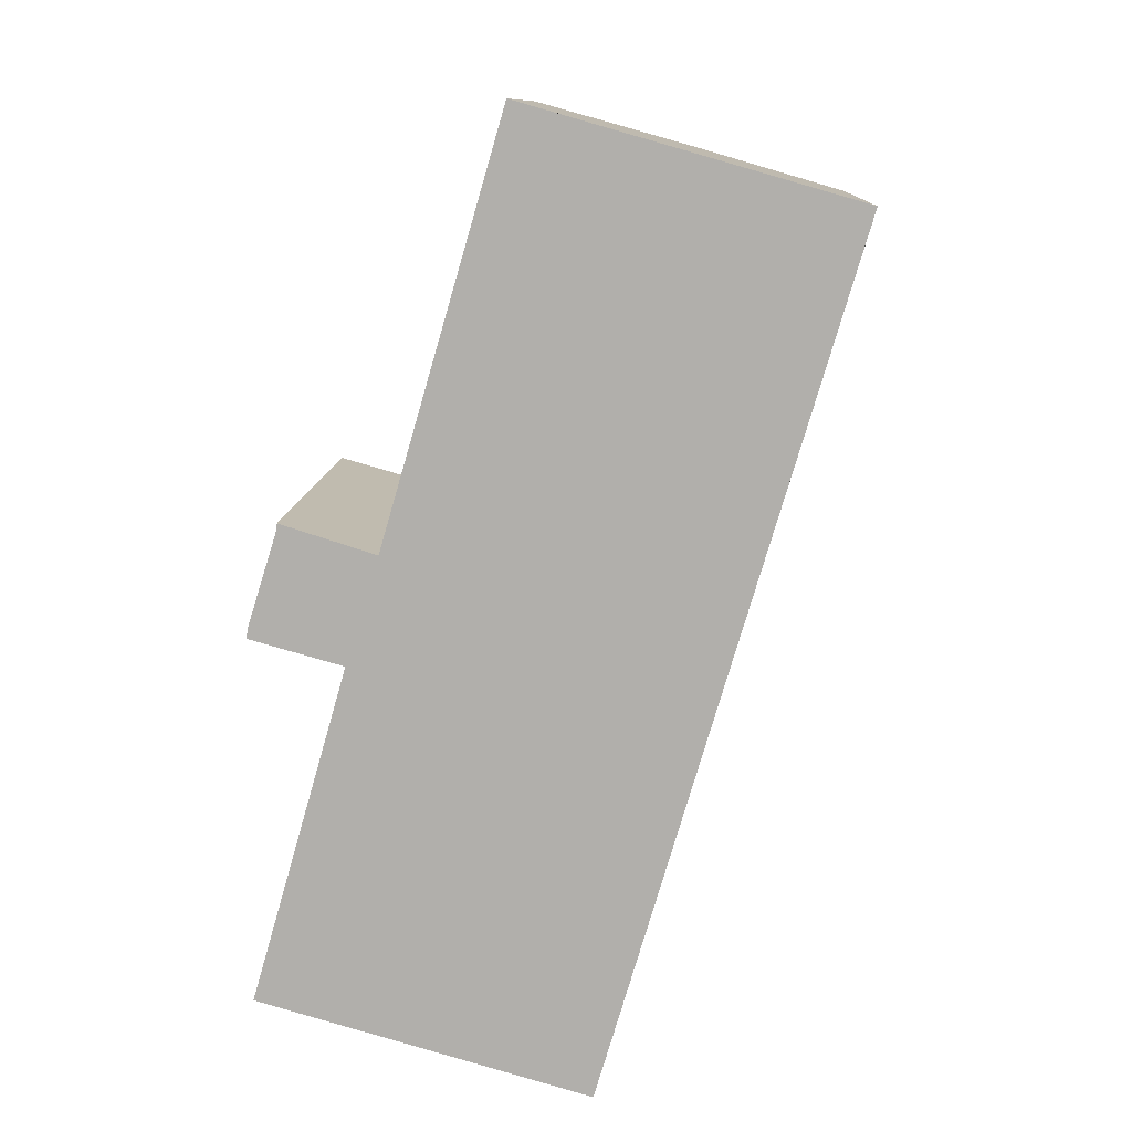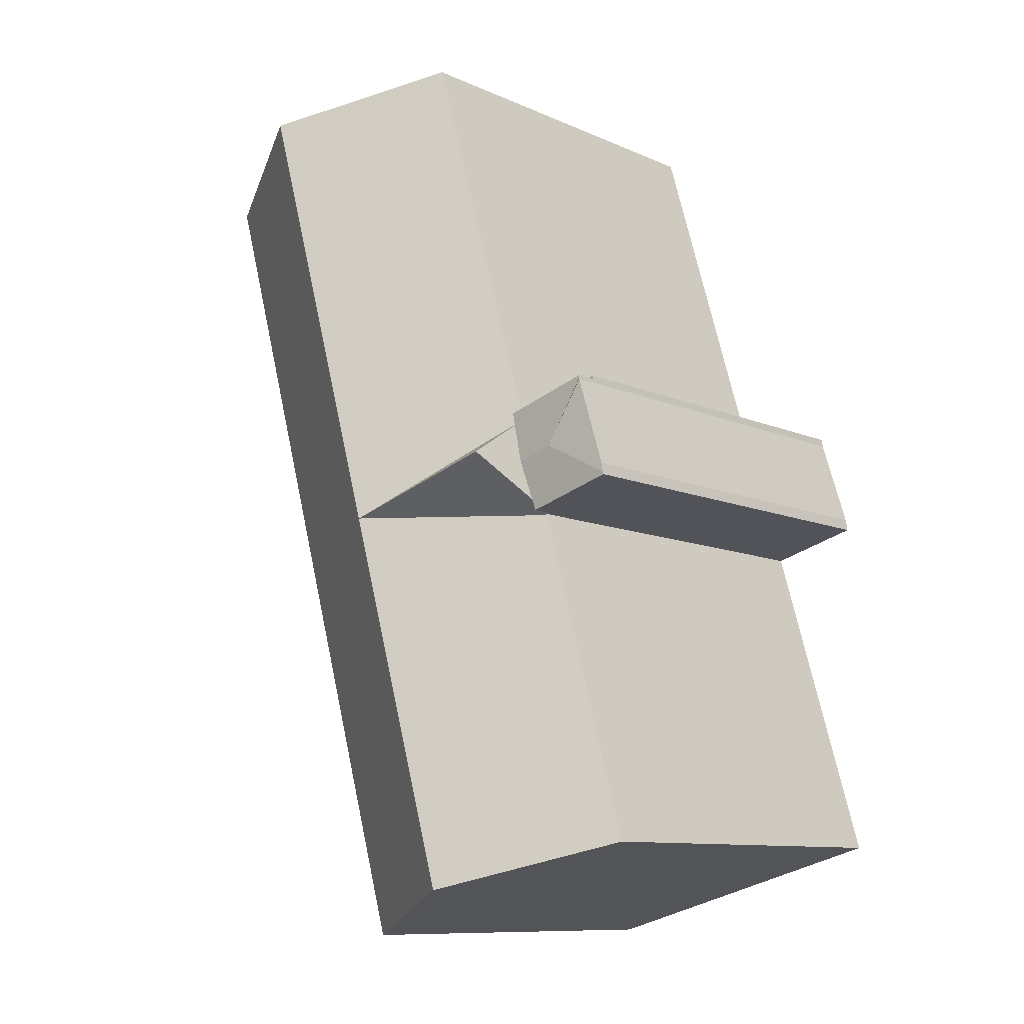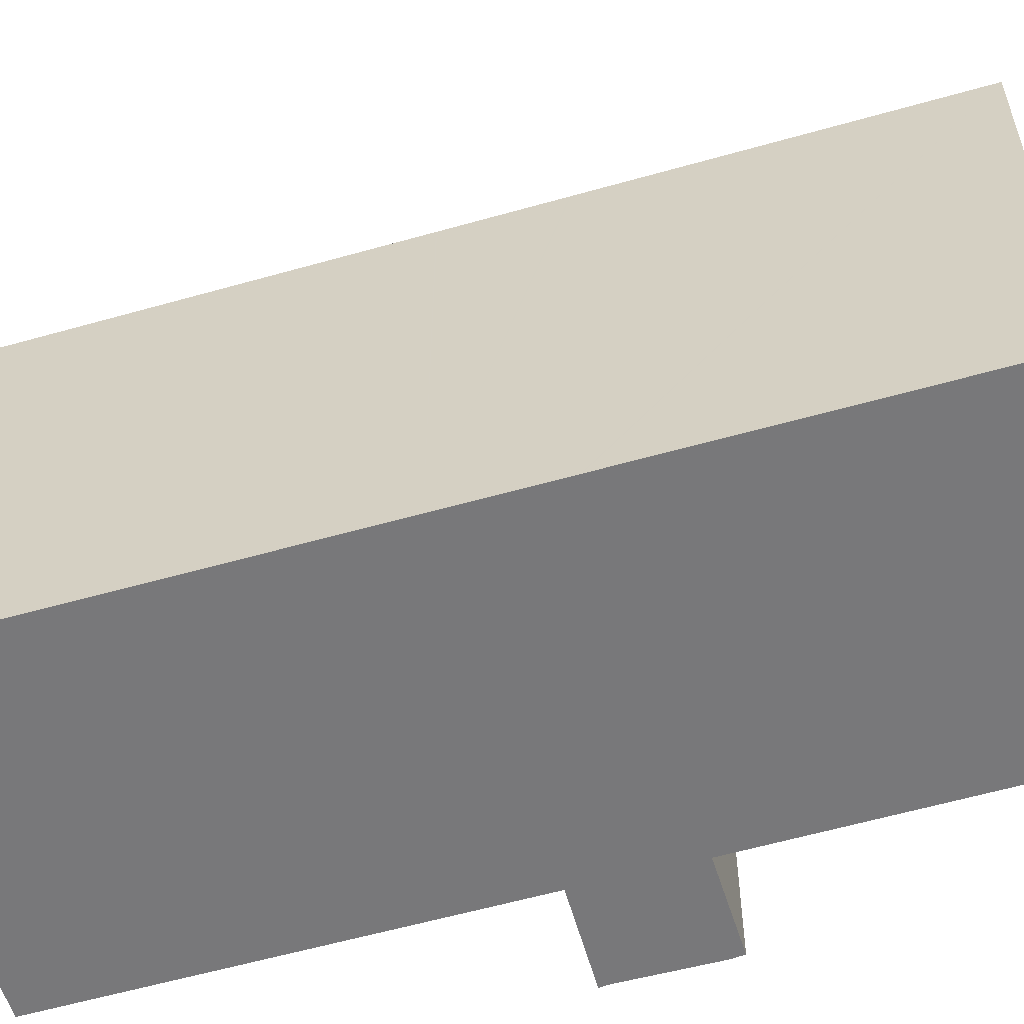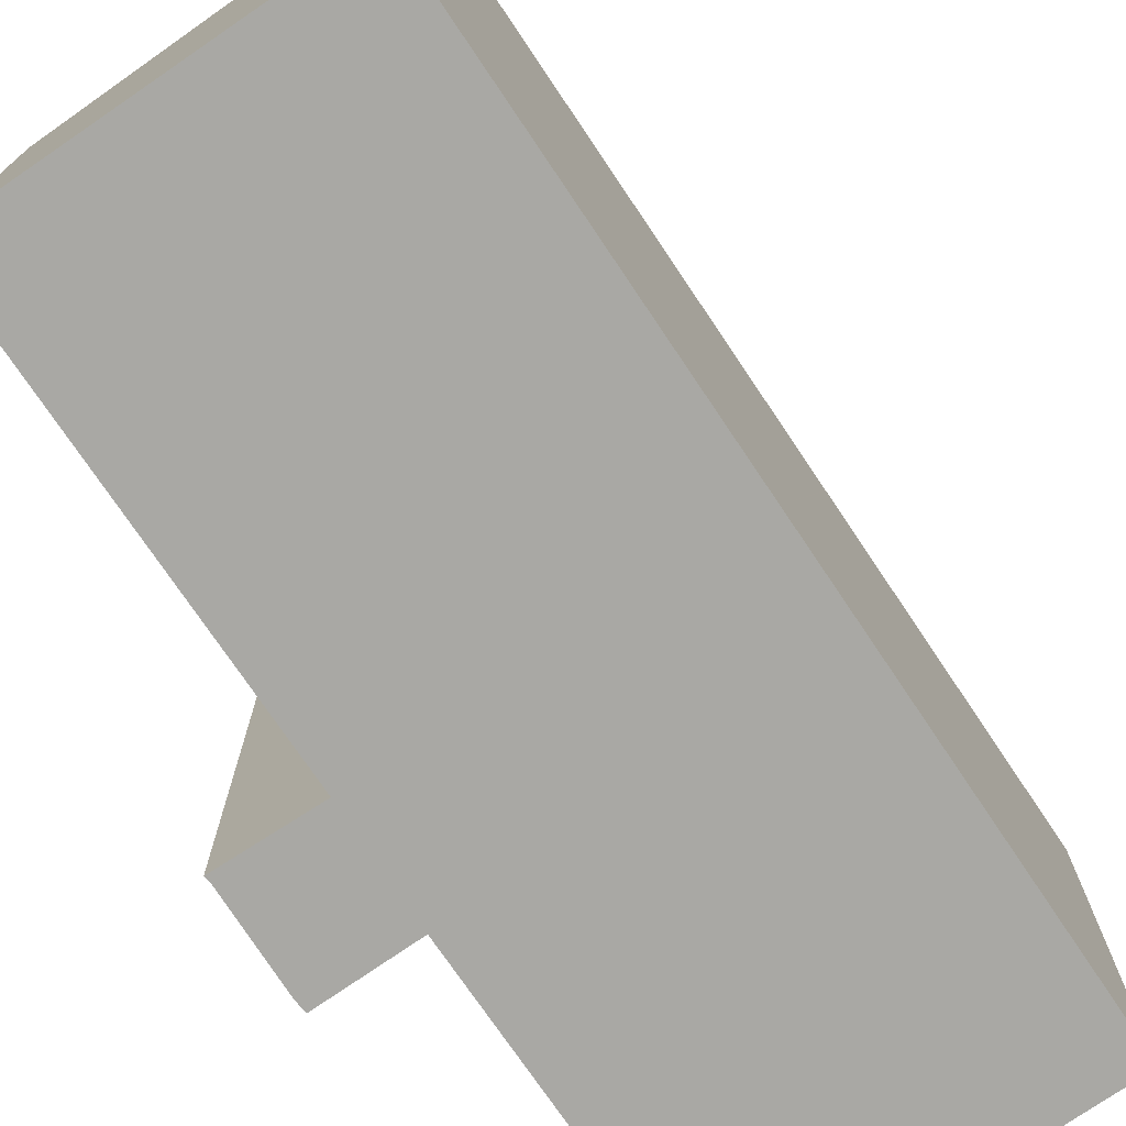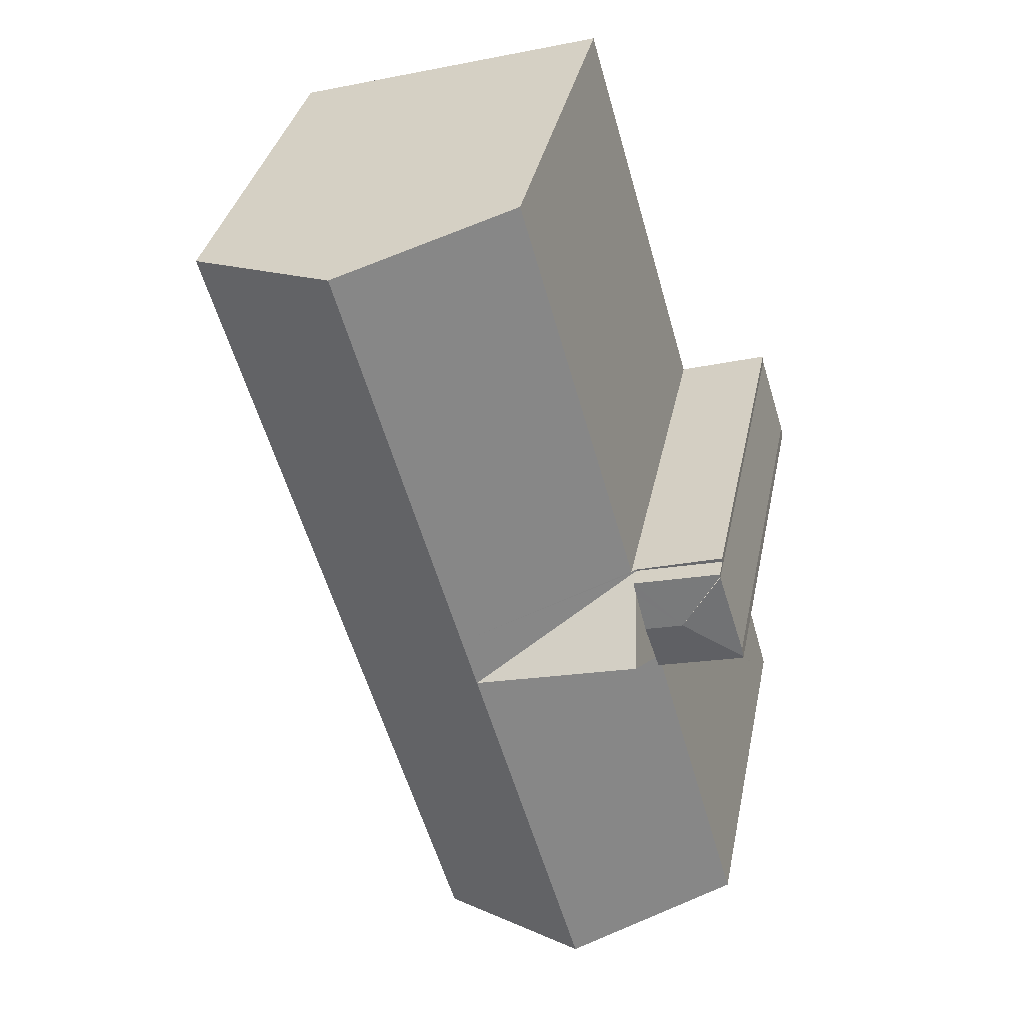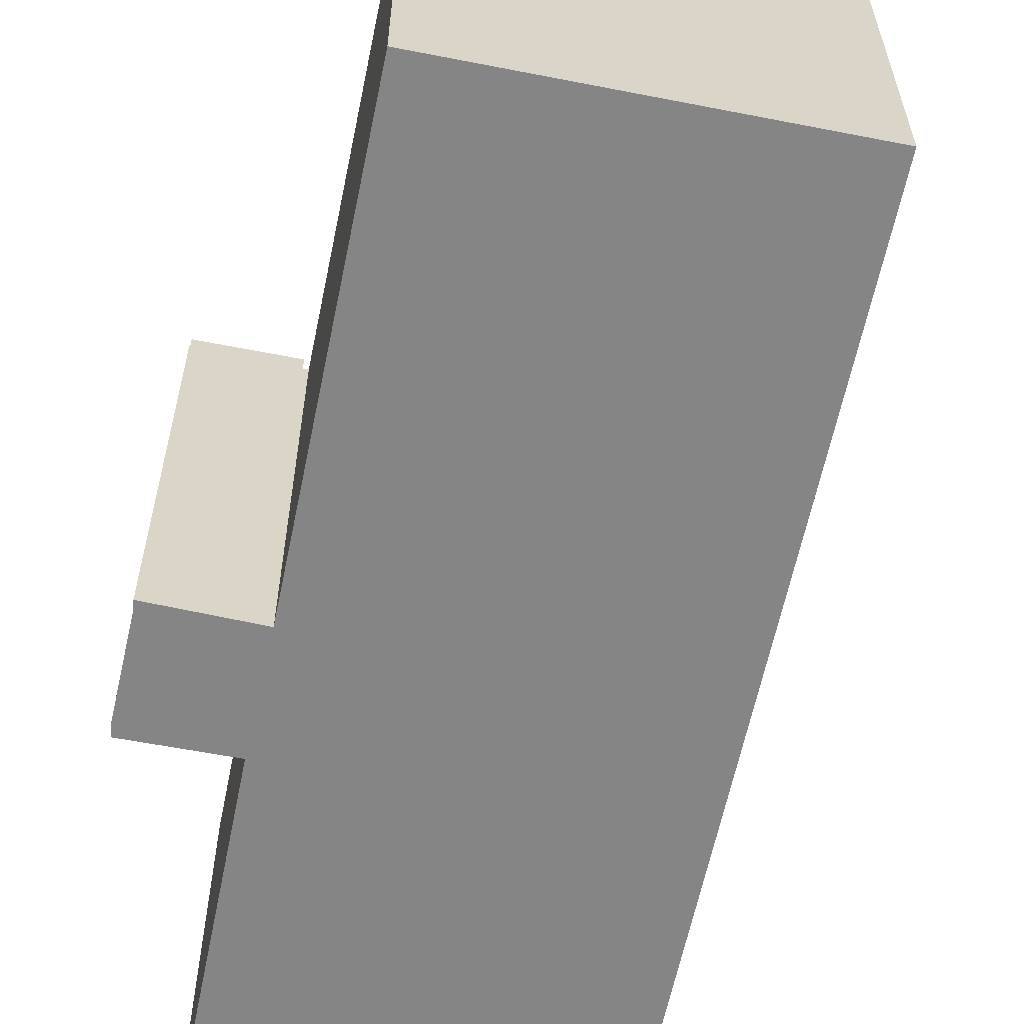
<metadata>
{"format":"obj","ext":"obj","renderer":"f3d","projection":"perspective","resolution":1024,"background":"white","views":[{"elev":11.2,"azim":2.8,"up":"+Z"},{"elev":-10.4,"azim":-137.7,"up":"+Z"},{"elev":-57.5,"azim":122.9,"up":"+Y"},{"elev":-75.0,"azim":50.3,"up":"+Y"},{"elev":35.5,"azim":-168.5,"up":"+Z"},{"elev":-61.8,"azim":4.6,"up":"+Y"}]}
</metadata>
<code>
v  9.157 16.84 11.18
v  3.149 13.74 10.95
v  3.158 13.74 10.99
v  0 13.78 8.44e-16
v  5.413 16.84 -1.528
v  8.634 16.84 9.406
v  3.178 14.48 11.43
v  3.17 13.81 11.03
v  3.067 13.81 11.06
v  3.57 16.84 12.77
v  3.963 14.48 14.1
v  4.096 13.69 14.55
v  1.123 13.69 15.4
v  4.111 13.69 14.6
v  1.144 13.69 15.53
v  4.263 13.77 14.55
v  9.681 16.84 12.96
v  8.271 13.75 28.31
v  13.74 16.84 26.75
v  15.17 13.74 11.4
v  19.06 13.83 25.24
v  19.23 13.74 25.19
v  15.16 13.74 11.37
v  14.13 13.74 7.887
v  14.13 13.74 7.856
v  10.9 13.74 -3.078
v  10.71 13.85 -3.024
v  0 0 0
v  3.17 -6.753e-16 11.03
v  3.149 -6.707e-16 10.95
v  3.158 -6.728e-16 10.99
v  3.067 -6.77e-16 11.06
v  3.178 -7.001e-16 11.43
v  4.096 -8.91e-16 14.55
v  3.57 -7.818e-16 12.77
v  3.963 -8.634e-16 14.1
v  1.123 -9.427e-16 15.4
v  1.144 -9.512e-16 15.53
v  4.263 -8.912e-16 14.55
v  8.271 -1.733e-15 28.31
v  10.9 1.885e-16 -3.078
v  5.413 9.356e-17 -1.528
v  10.71 1.852e-16 -3.024
v  4.111 -8.942e-16 14.6
v  19.23 -1.542e-15 25.19
v  13.74 -1.638e-15 26.75
v  19.06 -1.545e-15 25.24
v  15.17 -6.98e-16 11.4
v  15.16 -6.961e-16 11.37
v  14.13 -4.829e-16 7.887
v  14.13 -4.81e-16 7.856
v  2.278 14.63 13.13
v  3.57 14.63 12.77
v  4.096 14.43 14.55
v  1.123 14.43 15.4
v  1.109 14.44 15.3
v  3.067 14.44 11.06
v  0.093 14.44 11.88
v  0.106 14.45 11.96
v  0.163 14.44 12.28
v  1.104 14.44 15.27
v  0.093 -7.277e-16 11.88
v  0.163 -7.517e-16 12.28
v  0.106 -7.323e-16 11.96
v  1.104 -9.35e-16 15.27
v  1.109 -9.37e-16 15.3
g defaultobject
f 1 2 3
f 2 1 4
f 4 1 5
f 5 1 6
f 7 8 9
f 8 1 3
f 1 8 7
f 1 7 10
f 11 1 10
f 1 11 12
f 13 14 12
f 14 13 15
f 14 16 12
f 12 17 1
f 17 12 16
f 17 16 18
f 17 18 19
f 20 21 22
f 21 20 19
f 19 20 17
f 17 20 23
f 17 23 24
f 17 24 25
f 17 25 26
f 17 26 1
f 1 26 6
f 6 26 27
f 6 27 5
f 28 2 4
f 2 28 3
f 3 29 8
f 29 3 28
f 29 28 30
f 29 30 31
f 7 11 10
f 11 7 9
f 11 9 12
f 12 9 32
f 12 32 33
f 12 33 34
f 34 33 35
f 34 35 36
f 37 15 13
f 15 37 38
f 39 18 16
f 18 39 40
f 29 9 8
f 9 29 32
f 34 13 12
f 13 34 37
f 27 4 5
f 4 27 26
f 4 26 41
f 4 41 42
f 4 42 28
f 42 41 43
f 38 14 15
f 14 39 16
f 39 14 38
f 39 38 44
f 40 19 18
f 19 40 21
f 21 40 22
f 22 40 45
f 45 40 46
f 45 46 47
f 45 20 22
f 20 45 48
f 20 48 23
f 23 48 24
f 24 48 25
f 25 48 26
f 26 48 49
f 26 49 50
f 26 50 51
f 26 51 41
f 51 43 41
f 43 51 42
f 42 51 50
f 42 50 49
f 42 49 48
f 42 48 45
f 42 45 28
f 28 45 46
f 28 46 30
f 30 46 29
f 29 46 32
f 32 46 39
f 39 46 40
f 32 39 33
f 33 39 35
f 35 39 36
f 39 34 36
f 34 39 44
f 34 44 37
f 37 44 38
f 52 11 53
f 11 52 54
f 54 52 55
f 55 52 56
f 7 52 53
f 52 7 57
f 52 57 58
f 52 58 59
f 60 52 59
f 52 60 61
f 37 54 55
f 54 37 34
f 34 11 54
f 11 34 53
f 53 34 7
f 7 34 57
f 57 34 33
f 57 33 32
f 33 34 36
f 33 36 35
f 32 58 57
f 58 32 62
f 58 60 59
f 60 58 63
f 63 58 62
f 63 62 64
f 63 61 60
f 61 63 65
f 65 56 61
f 56 65 55
f 55 65 37
f 37 65 66
f 33 62 32
f 62 33 35
f 62 35 36
f 62 36 64
f 64 36 63
f 63 36 34
f 63 34 65
f 65 34 66
f 66 34 37

</code>
